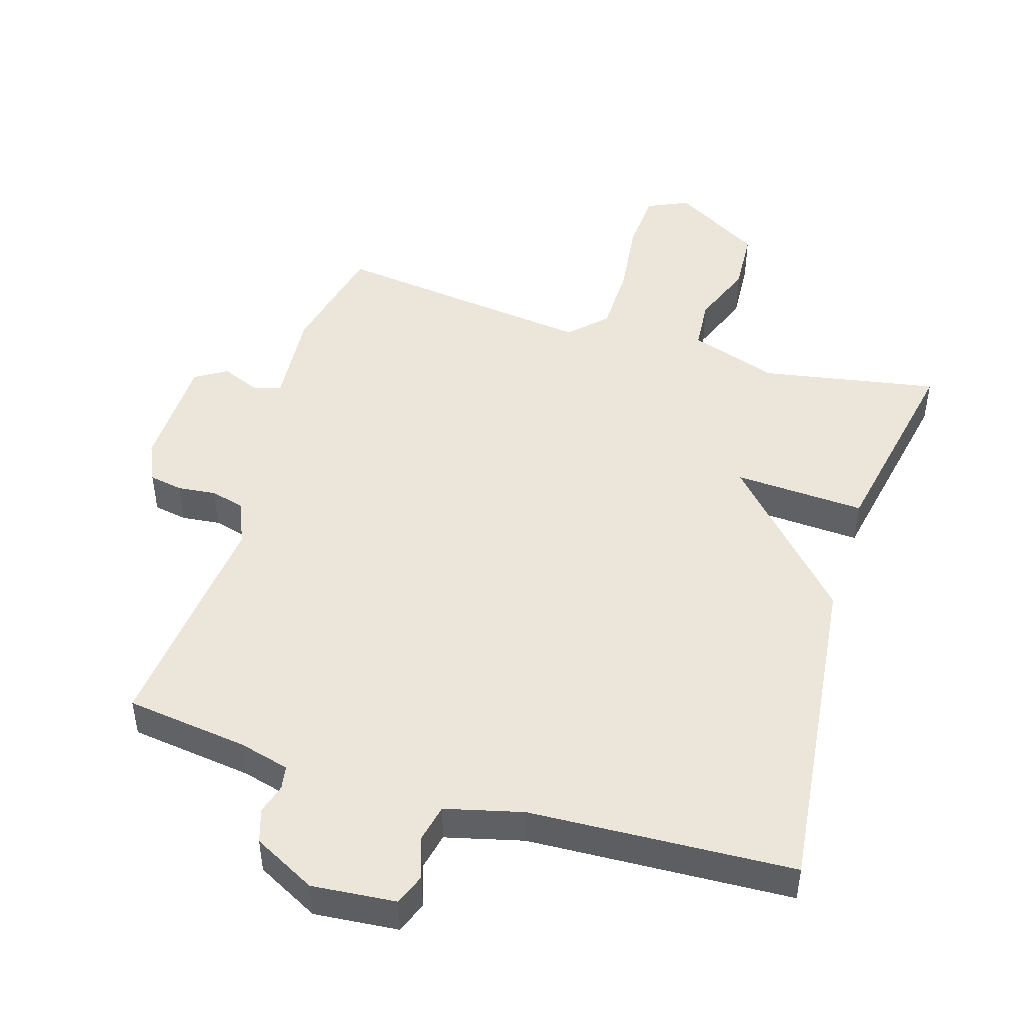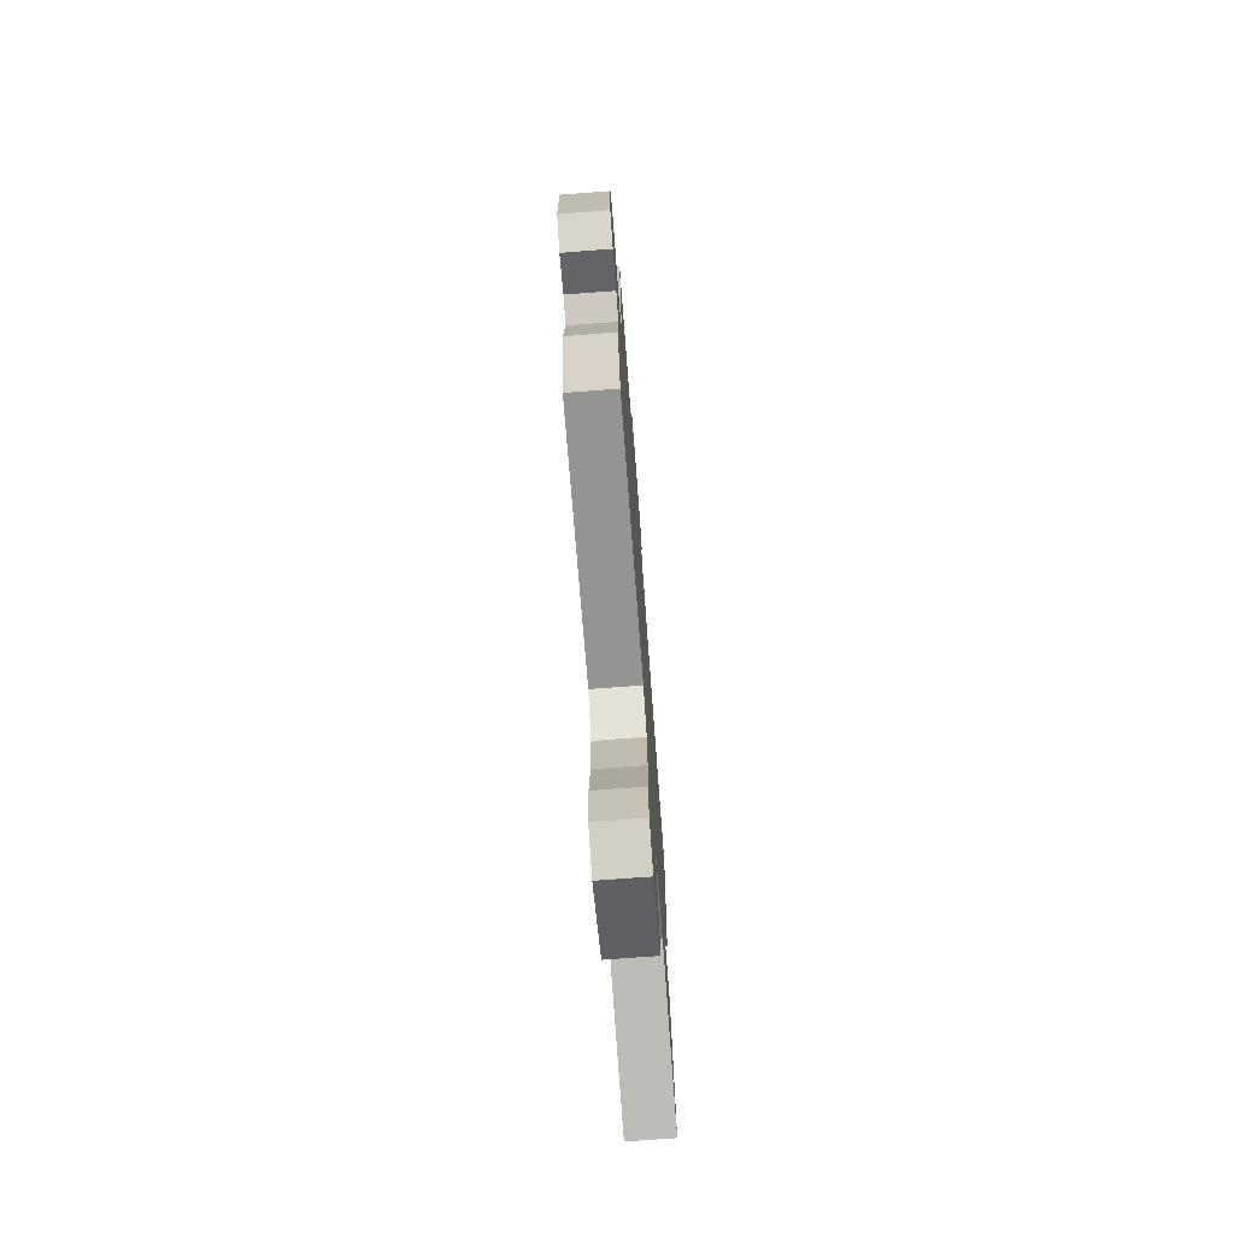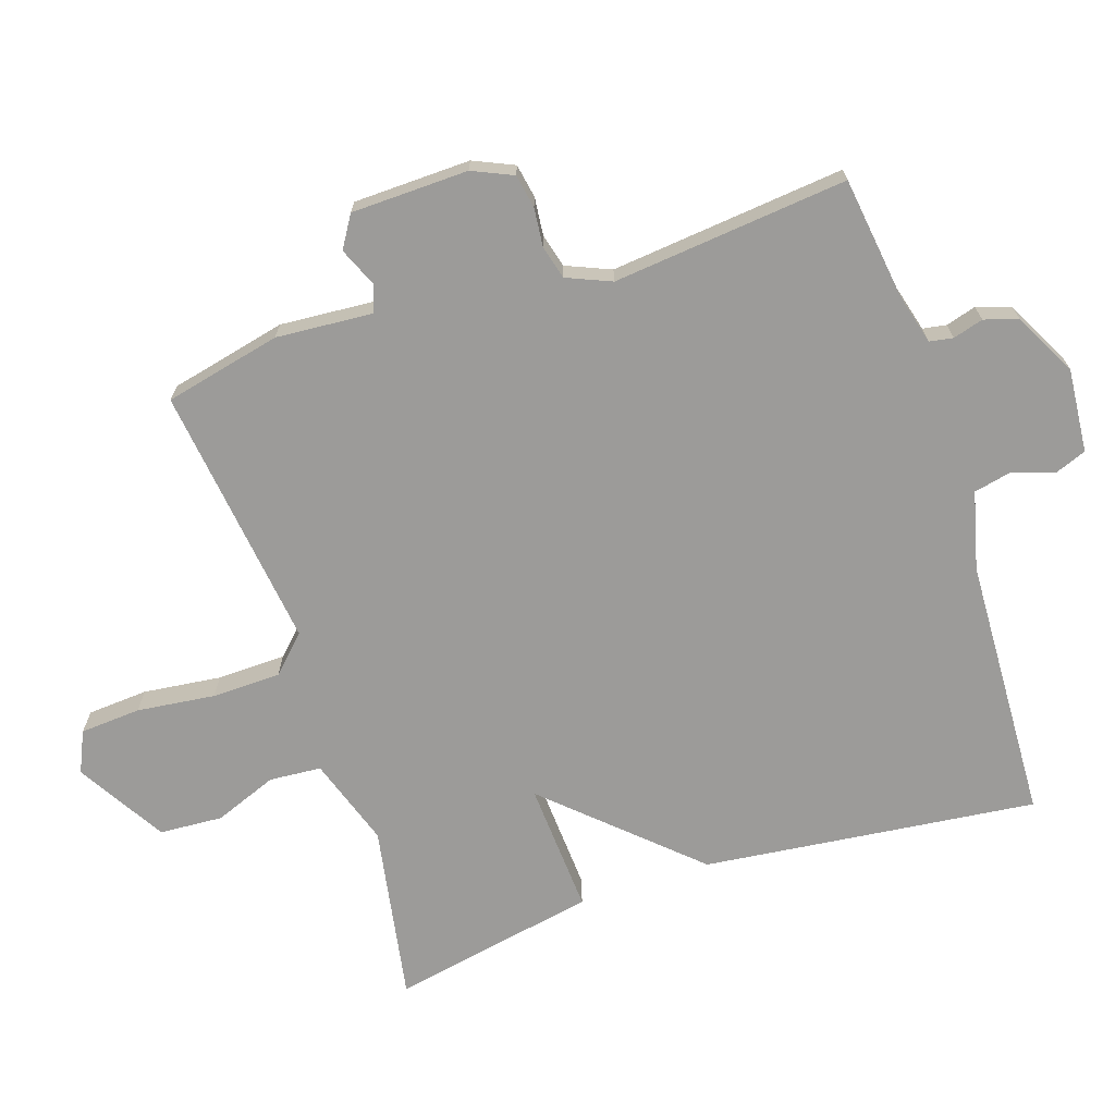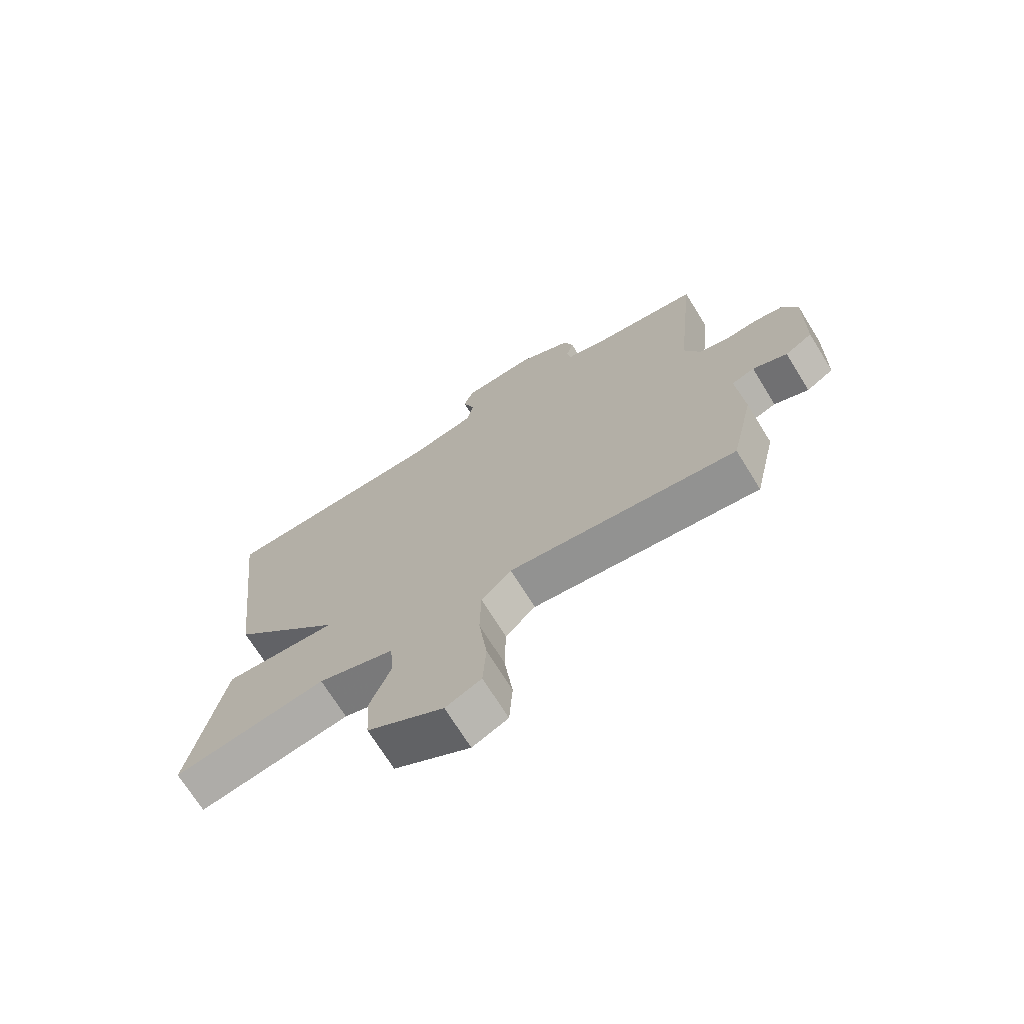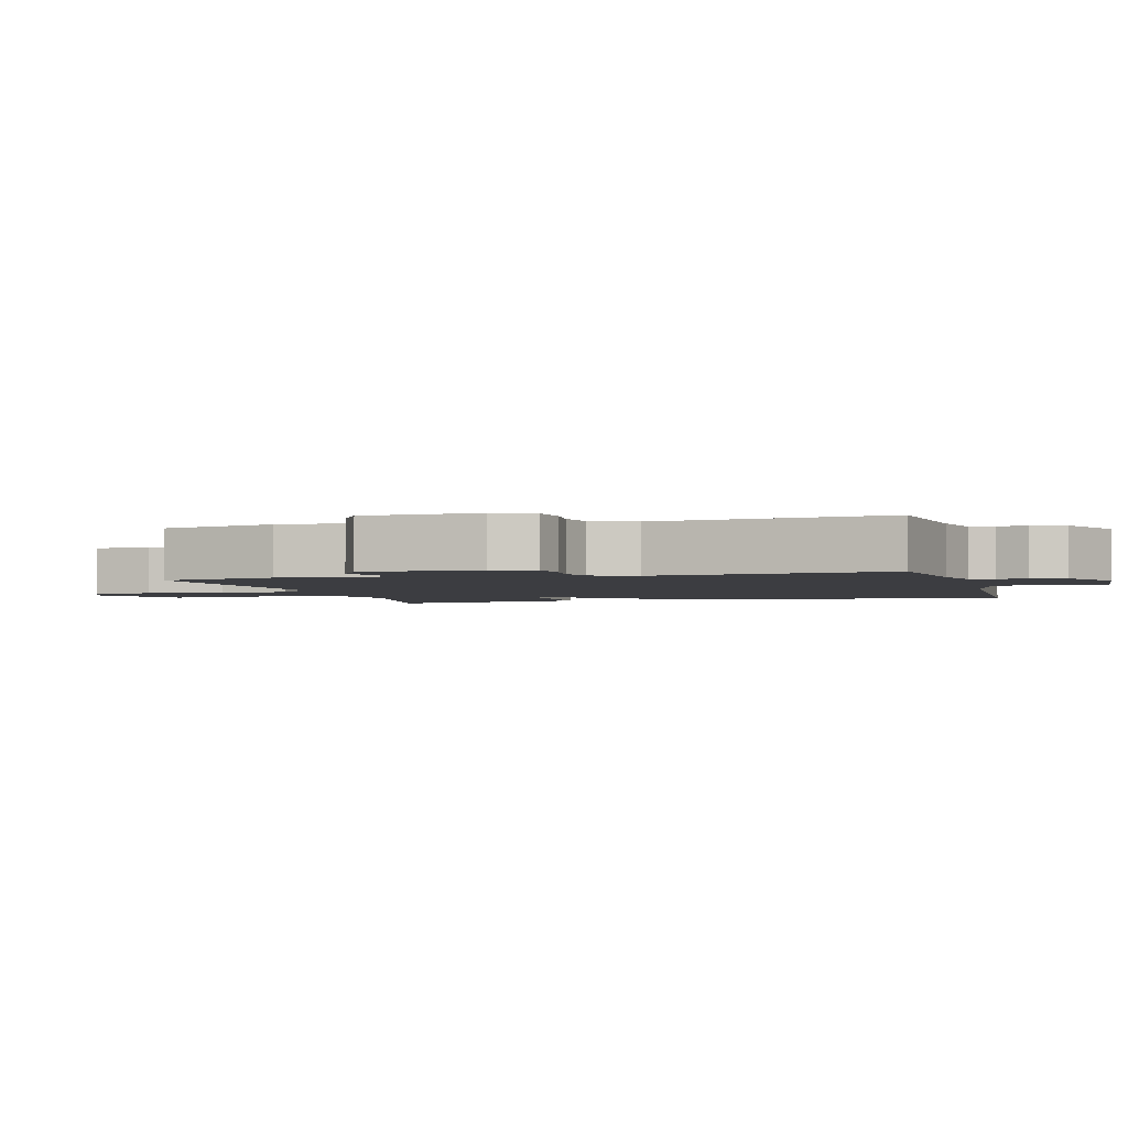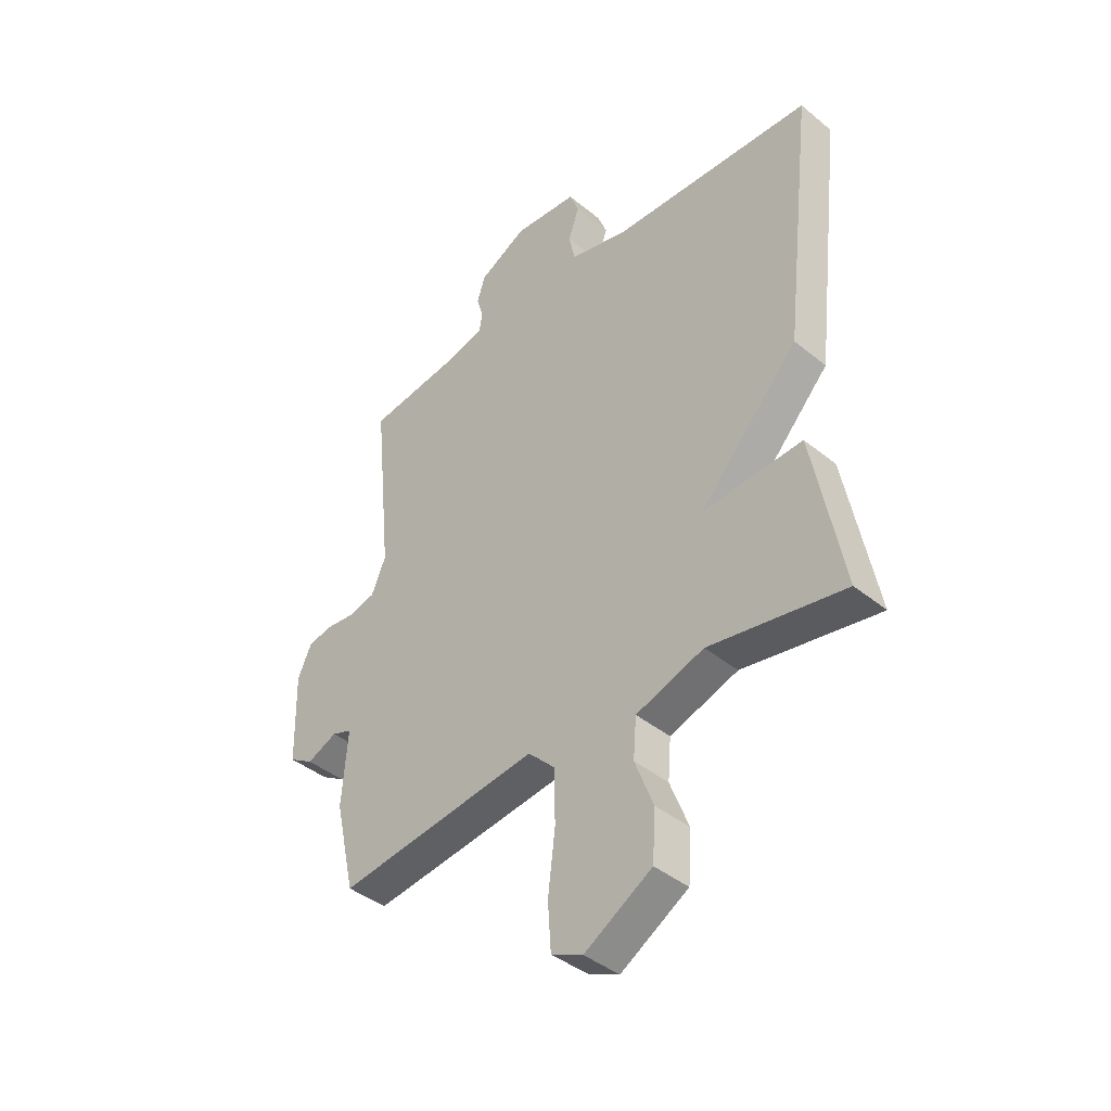
<metadata>
{"format":"obj","ext":"obj","renderer":"f3d","projection":"perspective","resolution":1024,"background":"white","views":[{"elev":47.3,"azim":17.0,"up":"+Y"},{"elev":-74.1,"azim":-85.7,"up":"+Z"},{"elev":-69.8,"azim":-71.6,"up":"+Y"},{"elev":-71.1,"azim":-148.2,"up":"+Z"},{"elev":-2.7,"azim":-74.3,"up":"+Y"},{"elev":-41.3,"azim":45.3,"up":"+Z"}]}
</metadata>
<code>
v -0.5 0.07 -0.5
v -0.539 0.07 -0.327
v -0.528 0.07 -0.183
v -0.567 0.07 -0.169
v -0.626 0.07 -0.194
v -0.673 0.07 -0.165
v -0.677 0.07 0.009
v -0.65 0.07 0.069
v -0.6 0.07 0.078
v -0.543 0.07 0.072
v -0.493 0.07 0.085
v -0.465 0.07 0.151
v -0.5 0.07 0.5
v -0.318 0.07 0.524
v -0.243 0.07 0.544
v -0.237 0.07 0.579
v -0.25 0.07 0.624
v -0.234 0.07 0.674
v -0.141 0.07 0.723
v -0.016 0.07 0.712
v 0.002 0.07 0.665
v -0.019 0.07 0.603
v -0.007 0.07 0.547
v 0.108 0.07 0.518
v 0.5 0.07 0.5
v 0.442 0.07 0.005
v 0.247 0.07 -0.206
v 0.442 0.07 -0.195
v 0.5 0.07 -0.5
v 0.238 0.07 -0.453
v 0.106 0.07 -0.497
v 0.1 0.07 -0.574
v 0.136 0.07 -0.667
v 0.13 0.07 -0.761
v -0.001 0.07 -0.839
v -0.062 0.07 -0.811
v -0.068 0.07 -0.721
v -0.054 0.07 -0.605
v -0.056 0.07 -0.503
v -0.108 0.07 -0.451
v -0.5 0 -0.5
v -0.539 0 -0.327
v -0.528 0 -0.183
v -0.567 0 -0.169
v -0.626 0 -0.194
v -0.673 0 -0.165
v -0.677 0 0.009
v -0.65 0 0.069
v -0.6 0 0.078
v -0.543 0 0.072
v -0.493 0 0.085
v -0.465 0 0.151
v -0.5 0 0.5
v -0.318 0 0.524
v -0.243 0 0.544
v -0.237 0 0.579
v -0.25 0 0.624
v -0.234 0 0.674
v -0.141 0 0.723
v -0.016 0 0.712
v 0.002 0 0.665
v -0.019 0 0.603
v -0.007 0 0.547
v 0.108 0 0.518
v 0.5 0 0.5
v 0.442 0 0.005
v 0.247 0 -0.206
v 0.442 0 -0.195
v 0.5 0 -0.5
v 0.238 0 -0.453
v 0.106 0 -0.497
v 0.1 0 -0.574
v 0.136 0 -0.667
v 0.13 0 -0.761
v -0.001 0 -0.839
v -0.062 0 -0.811
v -0.068 0 -0.721
v -0.054 0 -0.605
v -0.056 0 -0.503
v -0.108 0 -0.451
f 36 37 38
f 35 36 38
f 34 35 38
f 33 34 38
f 32 33 38
f 31 32 38 39
f 30 31 39 40
f 27 28 29 30
f 24 25 26 27
f 27 30 40
f 24 27 40
f 23 24 40
f 20 21 22
f 19 20 22
f 18 19 22
f 17 18 22
f 16 17 22
f 22 23 40
f 16 22 40
f 15 16 40
f 12 13 14
f 1 2 3
f 40 1 3
f 15 40 3
f 14 15 3
f 12 14 3
f 8 9 10
f 7 8 10
f 6 7 10
f 5 6 10
f 4 5 10
f 4 10 11
f 3 4 11 12
f 78 77 76
f 78 76 75
f 78 75 74
f 78 74 73
f 78 73 72
f 79 78 72 71
f 80 79 71 70
f 70 69 68 67
f 67 66 65 64
f 80 70 67
f 80 67 64
f 80 64 63
f 62 61 60
f 62 60 59
f 62 59 58
f 62 58 57
f 62 57 56
f 80 63 62
f 80 62 56
f 80 56 55
f 54 53 52
f 43 42 41
f 43 41 80
f 43 80 55
f 43 55 54
f 43 54 52
f 50 49 48
f 50 48 47
f 50 47 46
f 50 46 45
f 50 45 44
f 51 50 44
f 52 51 44 43
f 1 41 42 2
f 2 42 43 3
f 3 43 44 4
f 4 44 45 5
f 5 45 46 6
f 6 46 47 7
f 7 47 48 8
f 8 48 49 9
f 9 49 50 10
f 10 50 51 11
f 11 51 52 12
f 12 52 53 13
f 13 53 54 14
f 14 54 55 15
f 15 55 56 16
f 16 56 57 17
f 17 57 58 18
f 18 58 59 19
f 19 59 60 20
f 20 60 61 21
f 21 61 62 22
f 22 62 63 23
f 23 63 64 24
f 24 64 65 25
f 25 65 66 26
f 26 66 67 27
f 27 67 68 28
f 28 68 69 29
f 29 69 70 30
f 30 70 71 31
f 31 71 72 32
f 32 72 73 33
f 33 73 74 34
f 34 74 75 35
f 35 75 76 36
f 36 76 77 37
f 37 77 78 38
f 38 78 79 39
f 39 79 80 40
f 40 80 41 1

</code>
